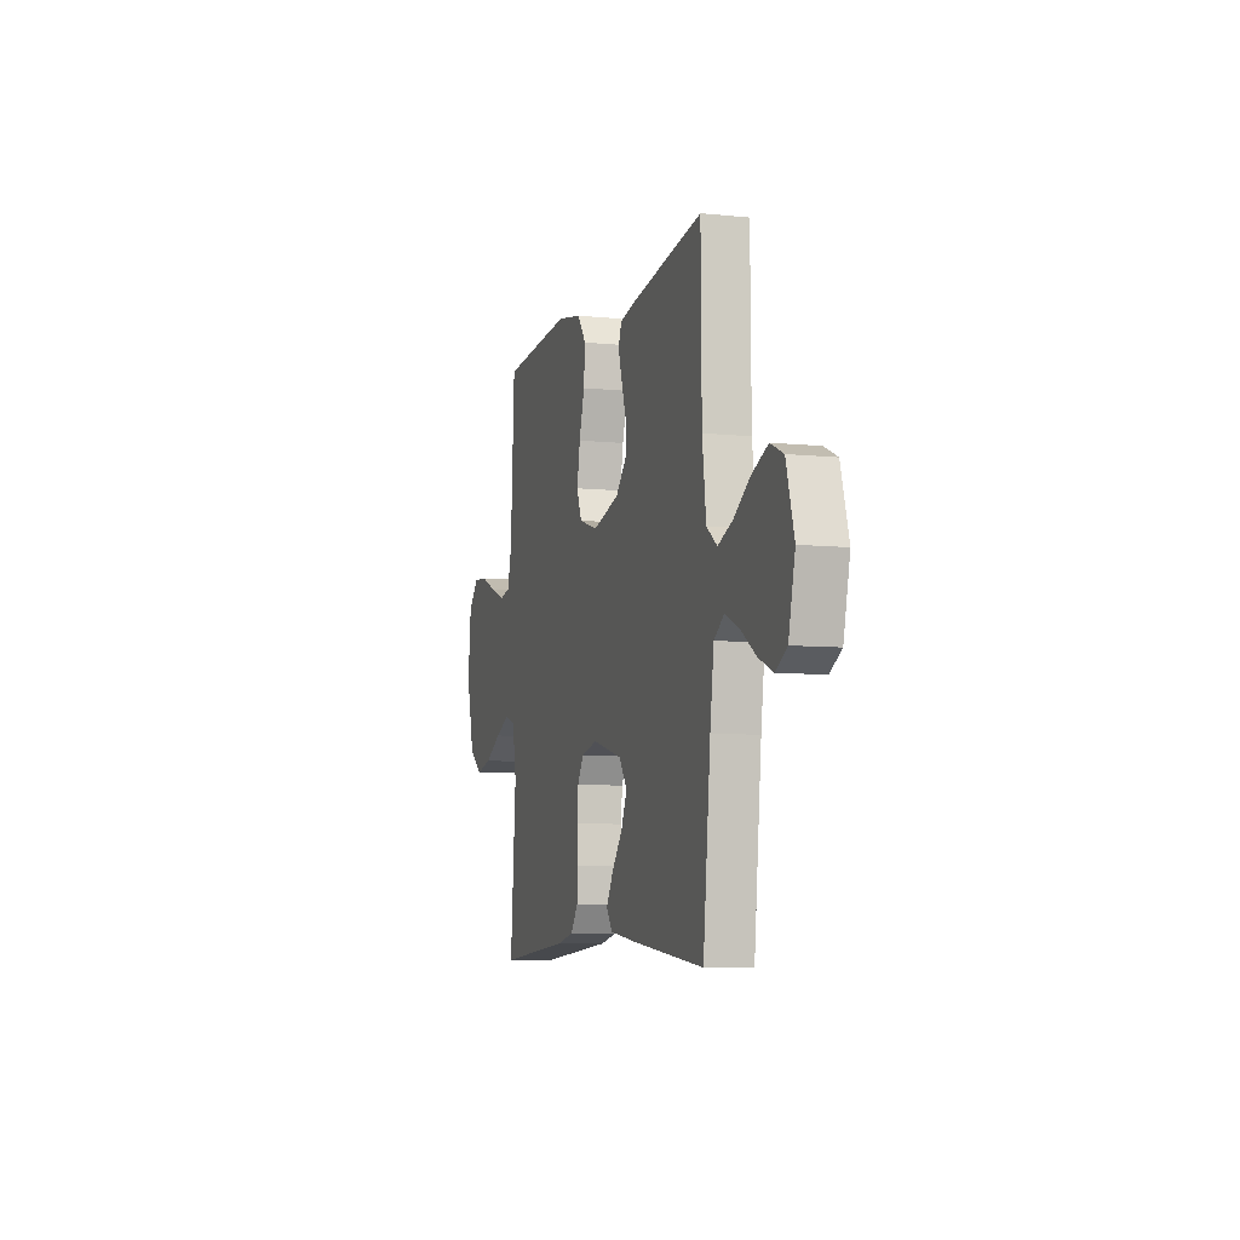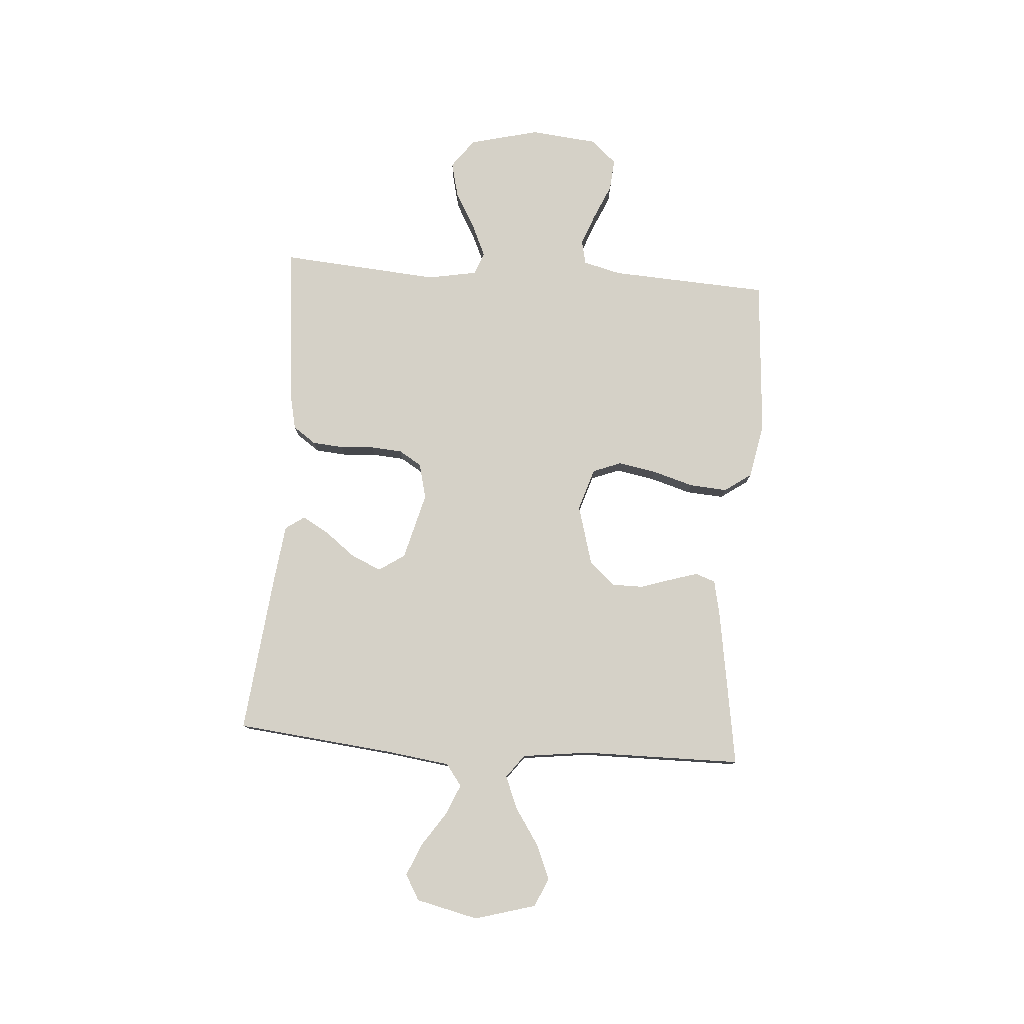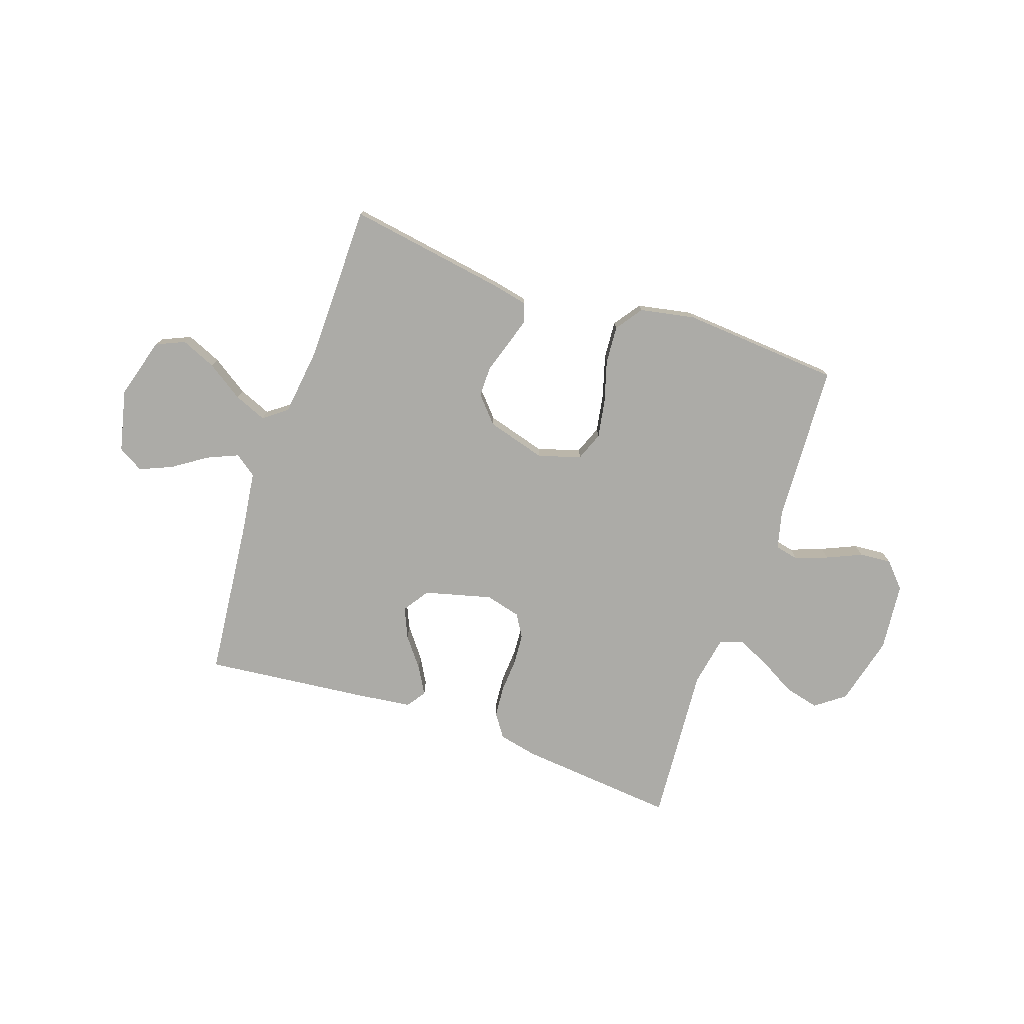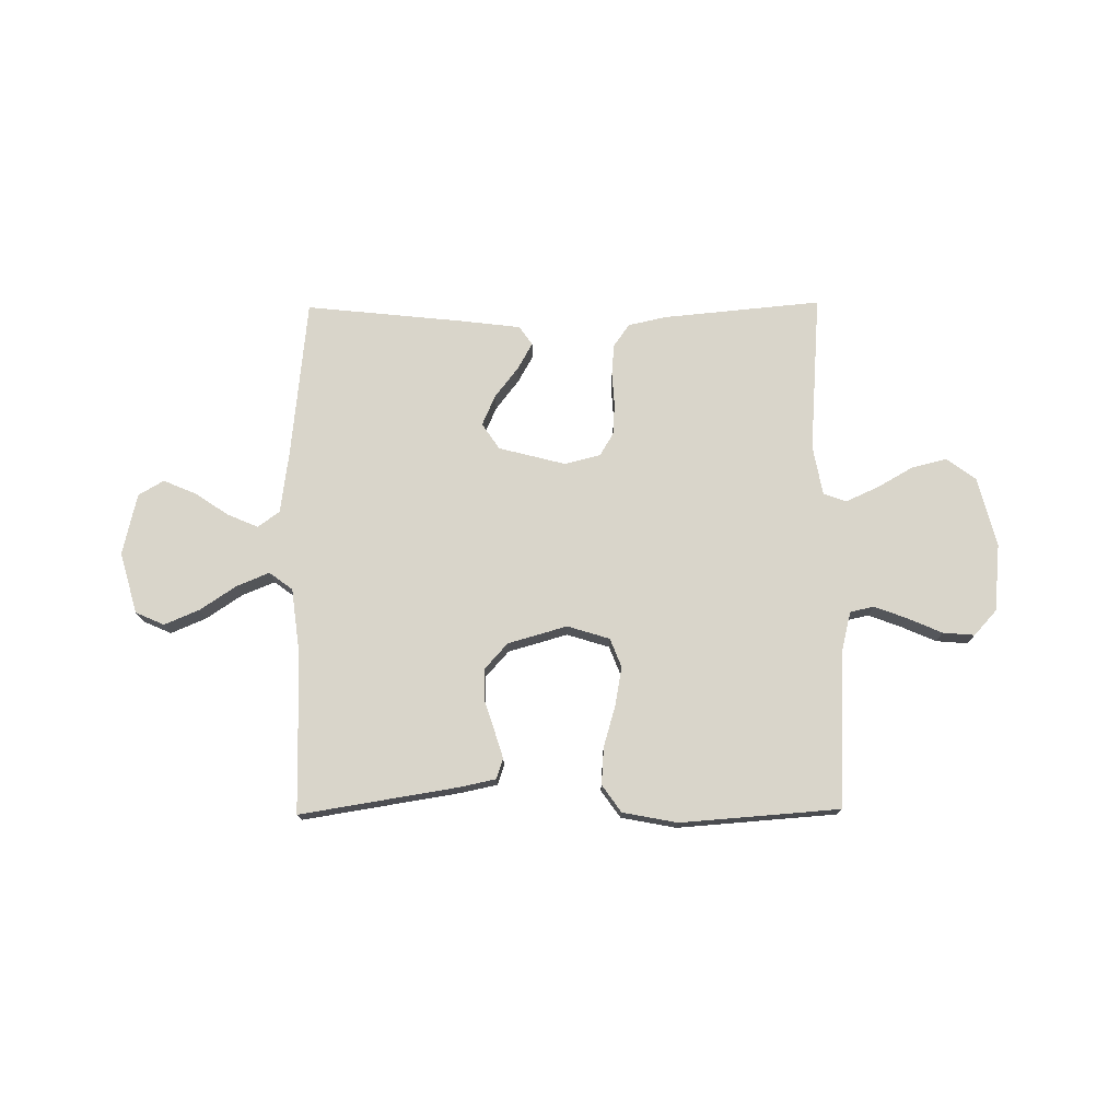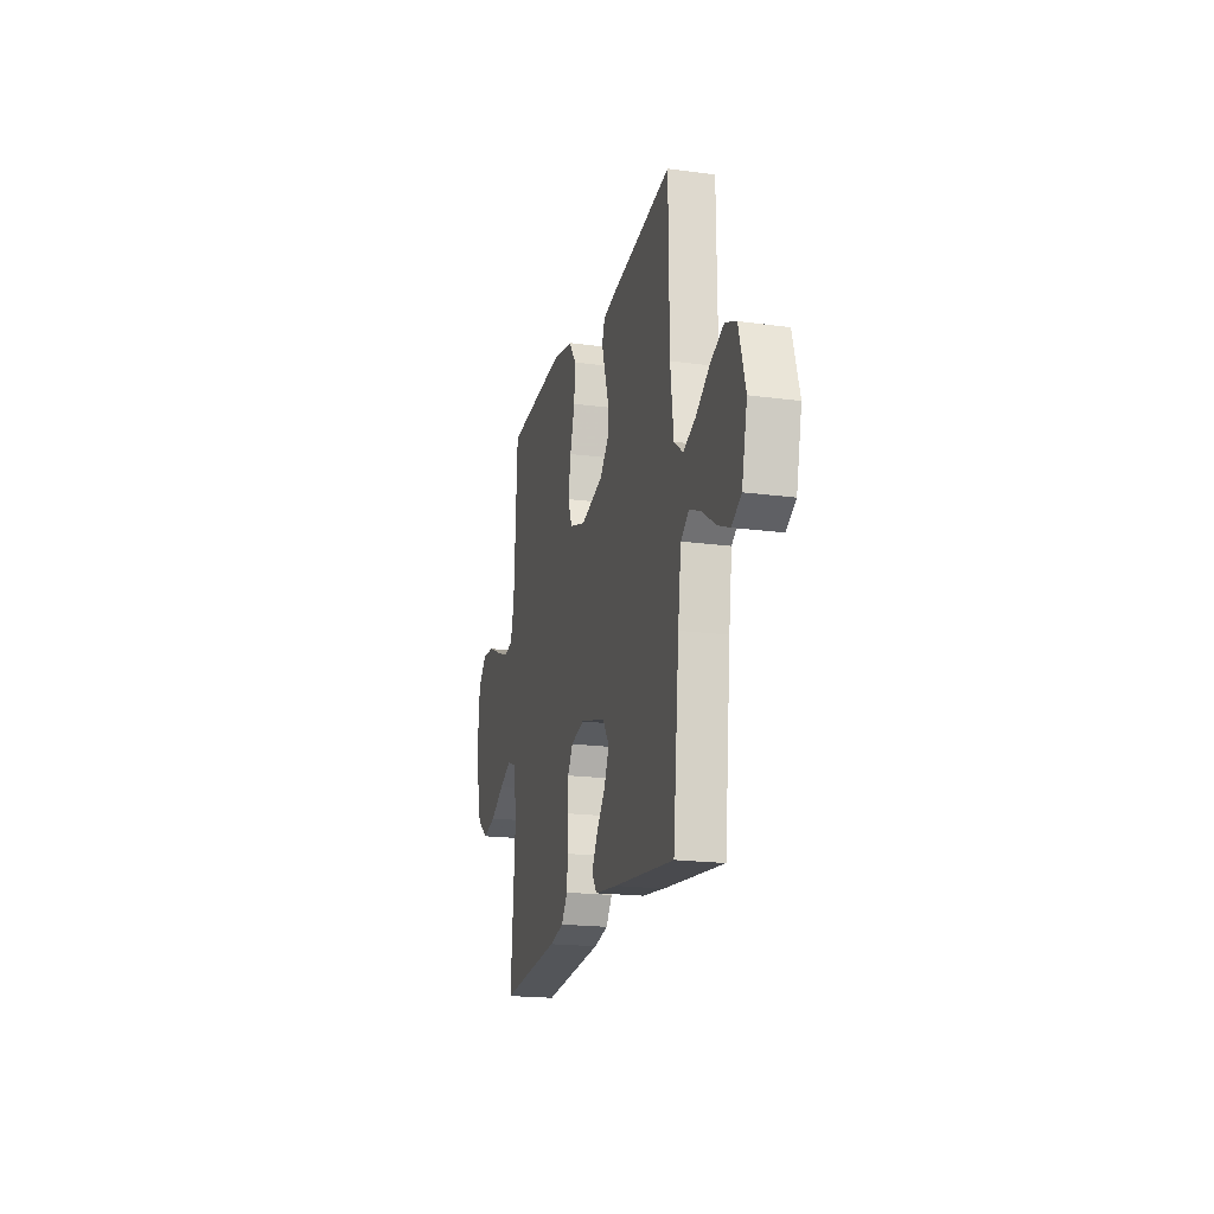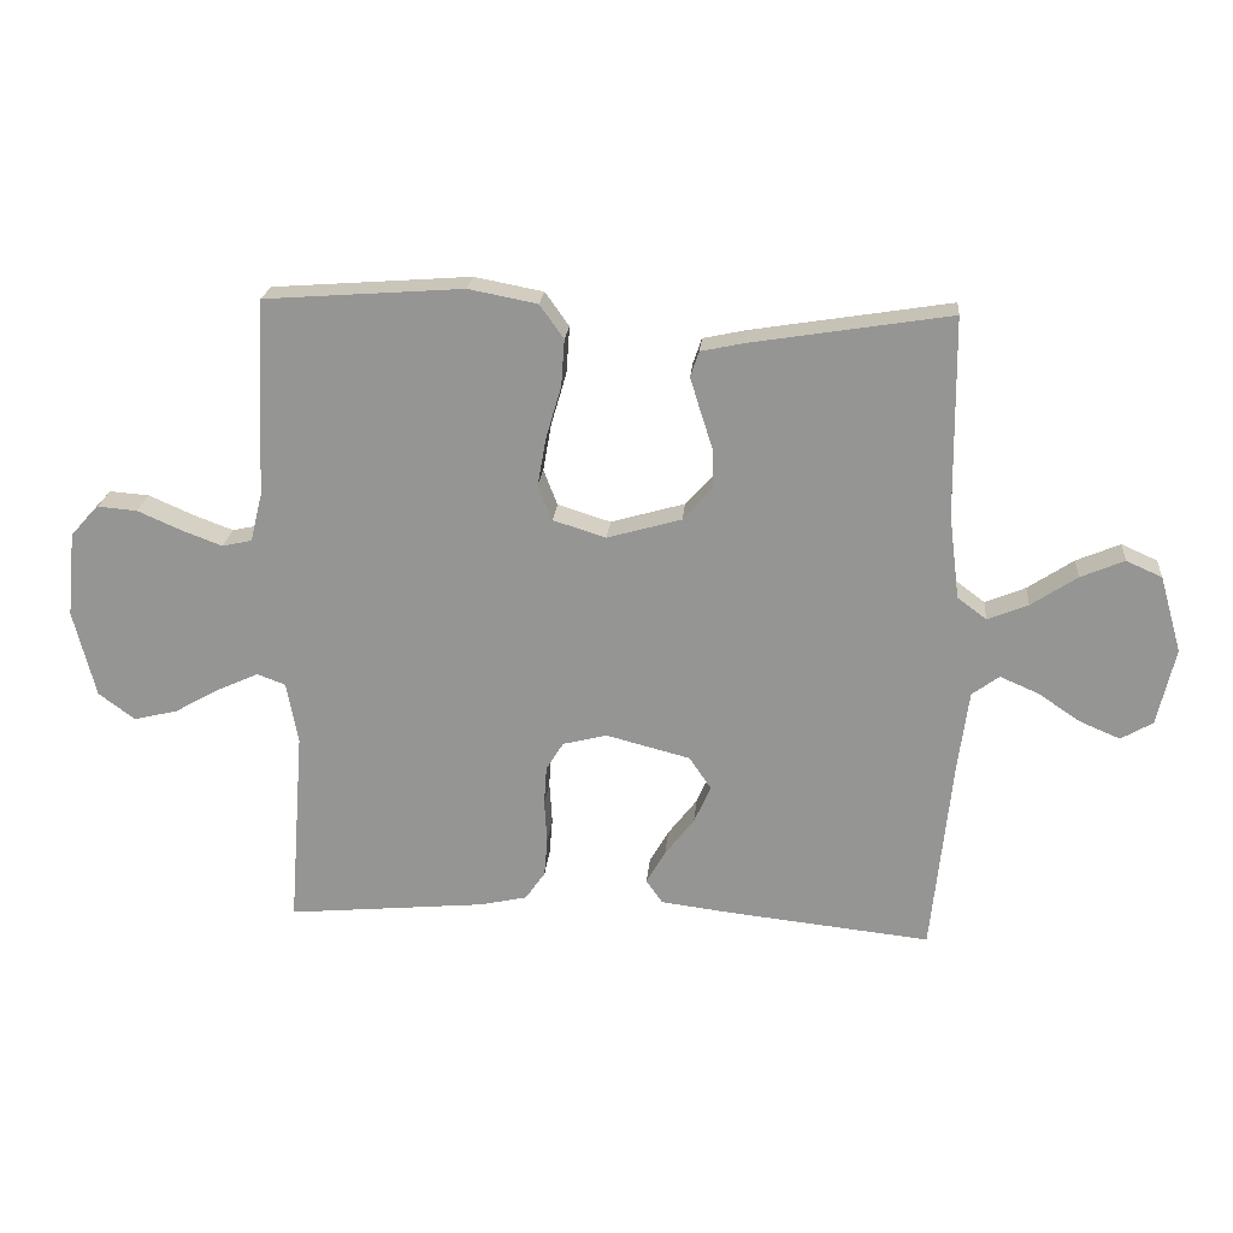
<metadata>
{"format":"obj","ext":"obj","renderer":"f3d","projection":"perspective","resolution":1024,"background":"white","views":[{"elev":-7.1,"azim":-106.8,"up":"+Z"},{"elev":78.8,"azim":-85.8,"up":"+Y"},{"elev":-76.2,"azim":-19.0,"up":"+Y"},{"elev":74.7,"azim":-0.6,"up":"+Y"},{"elev":-19.2,"azim":-104.2,"up":"+Z"},{"elev":21.9,"azim":-174.9,"up":"+Z"}]}
</metadata>
<code>
v -0.5 0.07 0.5
v -0.2 0.07 0.452
v -0.134 0.07 0.438
v -0.121 0.07 0.4
v -0.137 0.07 0.348
v -0.156 0.07 0.289
v -0.156 0.07 0.231
v -0.112 0.07 0.182
v 0 0.07 0.15
v 0.08 0.07 0.175
v 0.101 0.07 0.229
v 0.088 0.07 0.302
v 0.065 0.07 0.38
v 0.06 0.07 0.451
v 0.096 0.07 0.502
v 0.2 0.07 0.522
v 0.5 0.07 0.5
v 0.516 0.07 0.2
v 0.534 0.07 0.128
v 0.579 0.07 0.118
v 0.64 0.07 0.141
v 0.706 0.07 0.17
v 0.766 0.07 0.175
v 0.809 0.07 0.128
v 0.822 0.07 0
v 0.789 0.07 -0.132
v 0.734 0.07 -0.173
v 0.668 0.07 -0.157
v 0.599 0.07 -0.118
v 0.537 0.07 -0.09
v 0.494 0.07 -0.106
v 0.477 0.07 -0.2
v 0.5 0.07 -0.5
v 0.2 0.07 -0.472
v 0.128 0.07 -0.456
v 0.098 0.07 -0.413
v 0.093 0.07 -0.354
v 0.097 0.07 -0.29
v 0.093 0.07 -0.231
v 0.067 0.07 -0.188
v 0 0.07 -0.171
v -0.127 0.07 -0.204
v -0.16 0.07 -0.253
v -0.135 0.07 -0.31
v -0.091 0.07 -0.367
v -0.062 0.07 -0.418
v -0.087 0.07 -0.454
v -0.2 0.07 -0.468
v -0.5 0.07 -0.5
v -0.531 0.07 -0.2
v -0.547 0.07 -0.081
v -0.588 0.07 -0.051
v -0.646 0.07 -0.076
v -0.71 0.07 -0.119
v -0.771 0.07 -0.145
v -0.819 0.07 -0.117
v -0.846 0.07 0
v -0.813 0.07 0.115
v -0.759 0.07 0.139
v -0.693 0.07 0.111
v -0.624 0.07 0.065
v -0.563 0.07 0.04
v -0.519 0.07 0.073
v -0.503 0.07 0.2
v -0.5 0 0.5
v -0.2 0 0.452
v -0.134 0 0.438
v -0.121 0 0.4
v -0.137 0 0.348
v -0.156 0 0.289
v -0.156 0 0.231
v -0.112 0 0.182
v 0 0 0.15
v 0.08 0 0.175
v 0.101 0 0.229
v 0.088 0 0.302
v 0.065 0 0.38
v 0.06 0 0.451
v 0.096 0 0.502
v 0.2 0 0.522
v 0.5 0 0.5
v 0.516 0 0.2
v 0.534 0 0.128
v 0.579 0 0.118
v 0.64 0 0.141
v 0.706 0 0.17
v 0.766 0 0.175
v 0.809 0 0.128
v 0.822 0 0
v 0.789 0 -0.132
v 0.734 0 -0.173
v 0.668 0 -0.157
v 0.599 0 -0.118
v 0.537 0 -0.09
v 0.494 0 -0.106
v 0.477 0 -0.2
v 0.5 0 -0.5
v 0.2 0 -0.472
v 0.128 0 -0.456
v 0.098 0 -0.413
v 0.093 0 -0.354
v 0.097 0 -0.29
v 0.093 0 -0.231
v 0.067 0 -0.188
v 0 0 -0.171
v -0.127 0 -0.204
v -0.16 0 -0.253
v -0.135 0 -0.31
v -0.091 0 -0.367
v -0.062 0 -0.418
v -0.087 0 -0.454
v -0.2 0 -0.468
v -0.5 0 -0.5
v -0.531 0 -0.2
v -0.547 0 -0.081
v -0.588 0 -0.051
v -0.646 0 -0.076
v -0.71 0 -0.119
v -0.771 0 -0.145
v -0.819 0 -0.117
v -0.846 0 0
v -0.813 0 0.115
v -0.759 0 0.139
v -0.693 0 0.111
v -0.624 0 0.065
v -0.563 0 0.04
v -0.519 0 0.073
v -0.503 0 0.2
f 59 60 61
f 58 59 61
f 57 58 61
f 56 57 61
f 55 56 61
f 54 55 61
f 53 54 61
f 52 53 61 62
f 51 52 62 63
f 48 49 50
f 47 48 50
f 46 47 50
f 45 46 50
f 44 45 50
f 50 51 63
f 44 50 63
f 43 44 63
f 36 37 38
f 35 36 38
f 34 35 38
f 33 34 38
f 32 33 38
f 31 32 38 39
f 30 31 39 40
f 27 28 29
f 26 27 29
f 25 26 29
f 24 25 29
f 23 24 29
f 22 23 29
f 21 22 29
f 20 21 29 30
f 30 40 41
f 20 30 41
f 19 20 41
f 16 17 18
f 15 16 18
f 14 15 18
f 13 14 18
f 12 13 18
f 11 12 18 19
f 4 5 6
f 3 4 6
f 2 3 6
f 1 2 6
f 64 1 6
f 64 6 7
f 64 7 8
f 63 64 8
f 43 63 8
f 42 43 8
f 41 42 8 9
f 10 11 19 41
f 9 10 41
f 125 124 123
f 125 123 122
f 125 122 121
f 125 121 120
f 125 120 119
f 125 119 118
f 125 118 117
f 126 125 117 116
f 127 126 116 115
f 114 113 112
f 114 112 111
f 114 111 110
f 114 110 109
f 114 109 108
f 127 115 114
f 127 114 108
f 127 108 107
f 102 101 100
f 102 100 99
f 102 99 98
f 102 98 97
f 102 97 96
f 103 102 96 95
f 104 103 95 94
f 93 92 91
f 93 91 90
f 93 90 89
f 93 89 88
f 93 88 87
f 93 87 86
f 93 86 85
f 94 93 85 84
f 105 104 94
f 105 94 84
f 105 84 83
f 82 81 80
f 82 80 79
f 82 79 78
f 82 78 77
f 82 77 76
f 83 82 76 75
f 70 69 68
f 70 68 67
f 70 67 66
f 70 66 65
f 70 65 128
f 71 70 128
f 72 71 128
f 72 128 127
f 72 127 107
f 72 107 106
f 73 72 106 105
f 105 83 75 74
f 105 74 73
f 1 65 66 2
f 2 66 67 3
f 3 67 68 4
f 4 68 69 5
f 5 69 70 6
f 6 70 71 7
f 7 71 72 8
f 8 72 73 9
f 9 73 74 10
f 10 74 75 11
f 11 75 76 12
f 12 76 77 13
f 13 77 78 14
f 14 78 79 15
f 15 79 80 16
f 16 80 81 17
f 17 81 82 18
f 18 82 83 19
f 19 83 84 20
f 20 84 85 21
f 21 85 86 22
f 22 86 87 23
f 23 87 88 24
f 24 88 89 25
f 25 89 90 26
f 26 90 91 27
f 27 91 92 28
f 28 92 93 29
f 29 93 94 30
f 30 94 95 31
f 31 95 96 32
f 32 96 97 33
f 33 97 98 34
f 34 98 99 35
f 35 99 100 36
f 36 100 101 37
f 37 101 102 38
f 38 102 103 39
f 39 103 104 40
f 40 104 105 41
f 41 105 106 42
f 42 106 107 43
f 43 107 108 44
f 44 108 109 45
f 45 109 110 46
f 46 110 111 47
f 47 111 112 48
f 48 112 113 49
f 49 113 114 50
f 50 114 115 51
f 51 115 116 52
f 52 116 117 53
f 53 117 118 54
f 54 118 119 55
f 55 119 120 56
f 56 120 121 57
f 57 121 122 58
f 58 122 123 59
f 59 123 124 60
f 60 124 125 61
f 61 125 126 62
f 62 126 127 63
f 63 127 128 64
f 64 128 65 1

</code>
